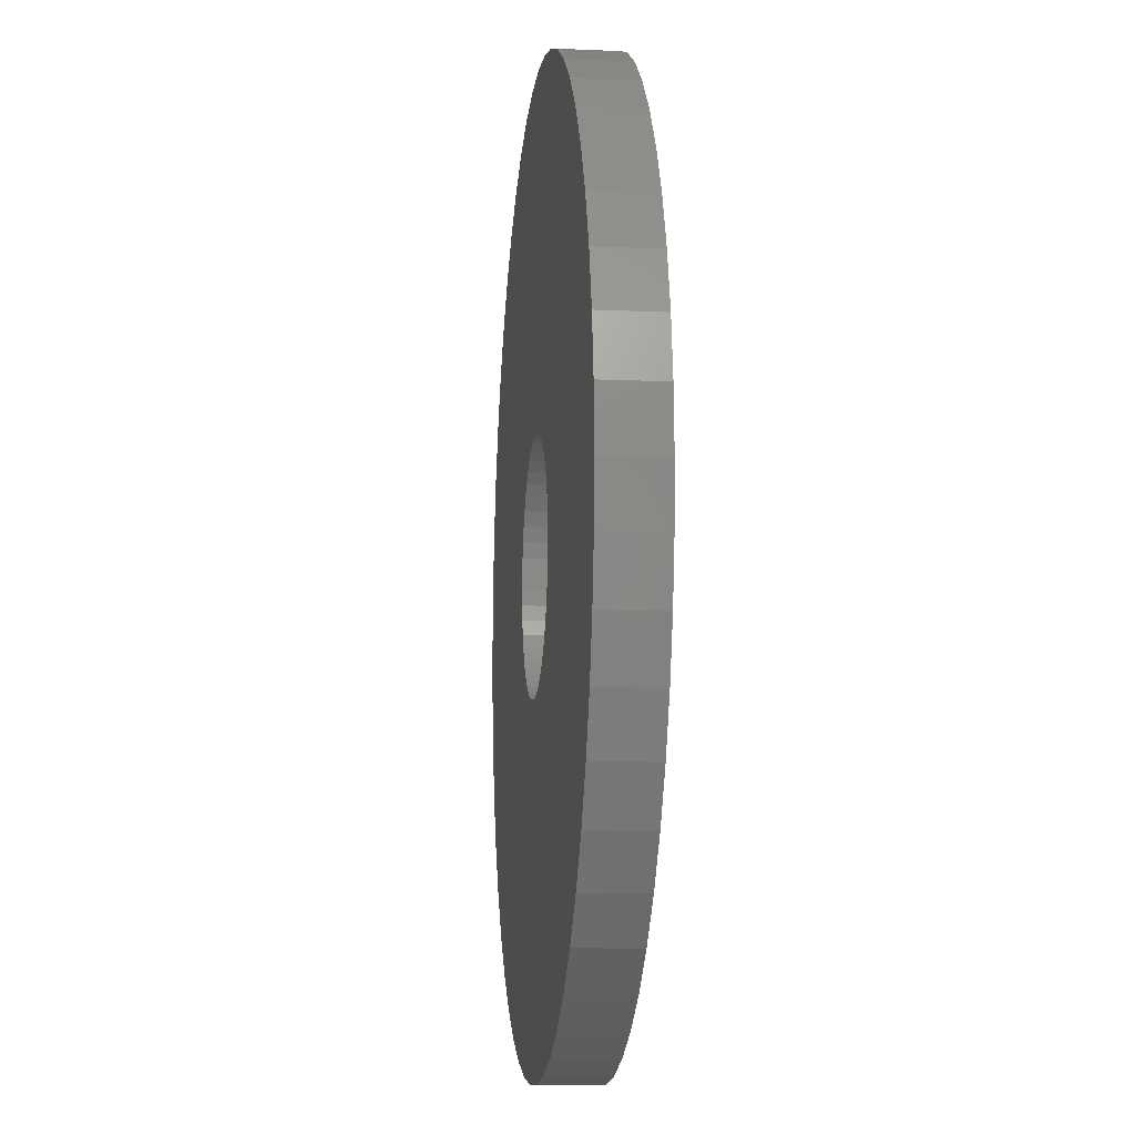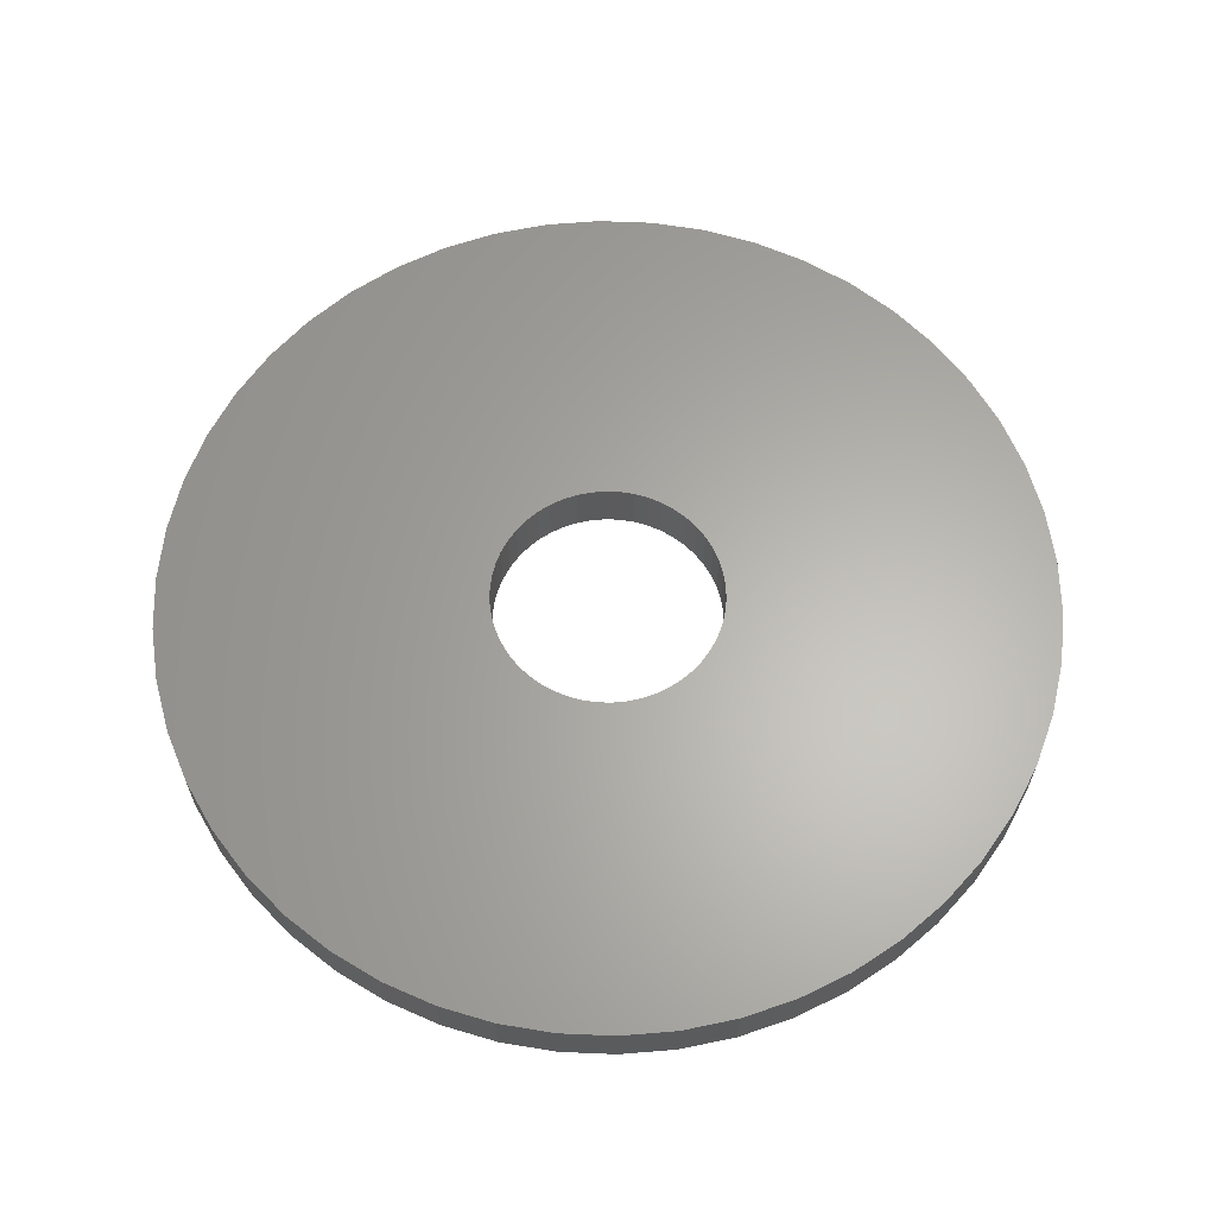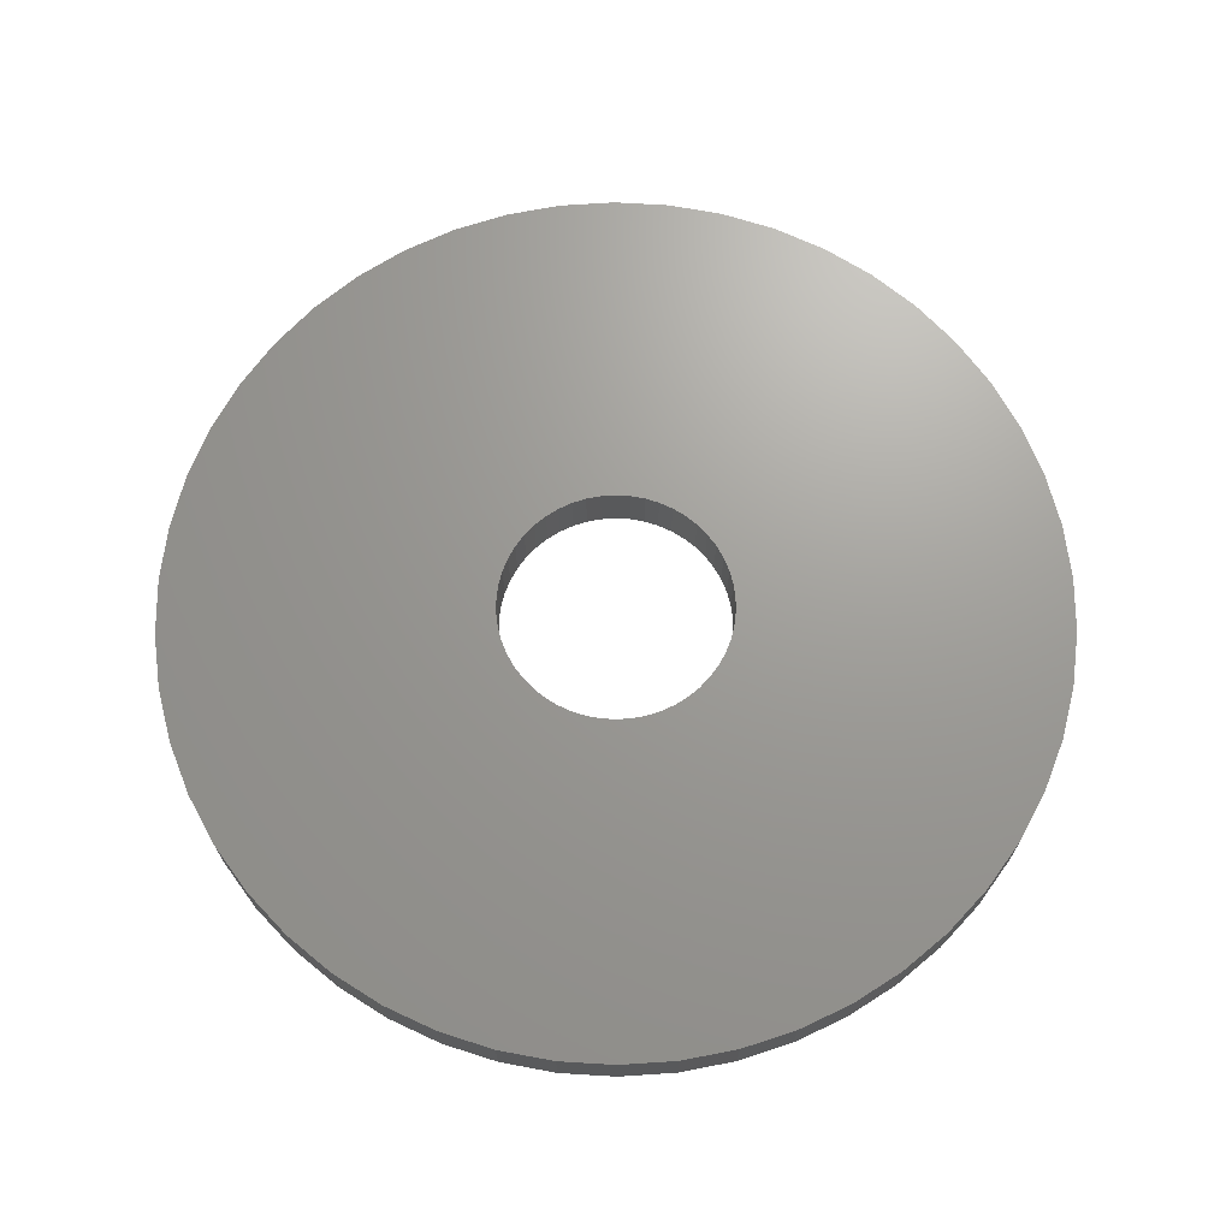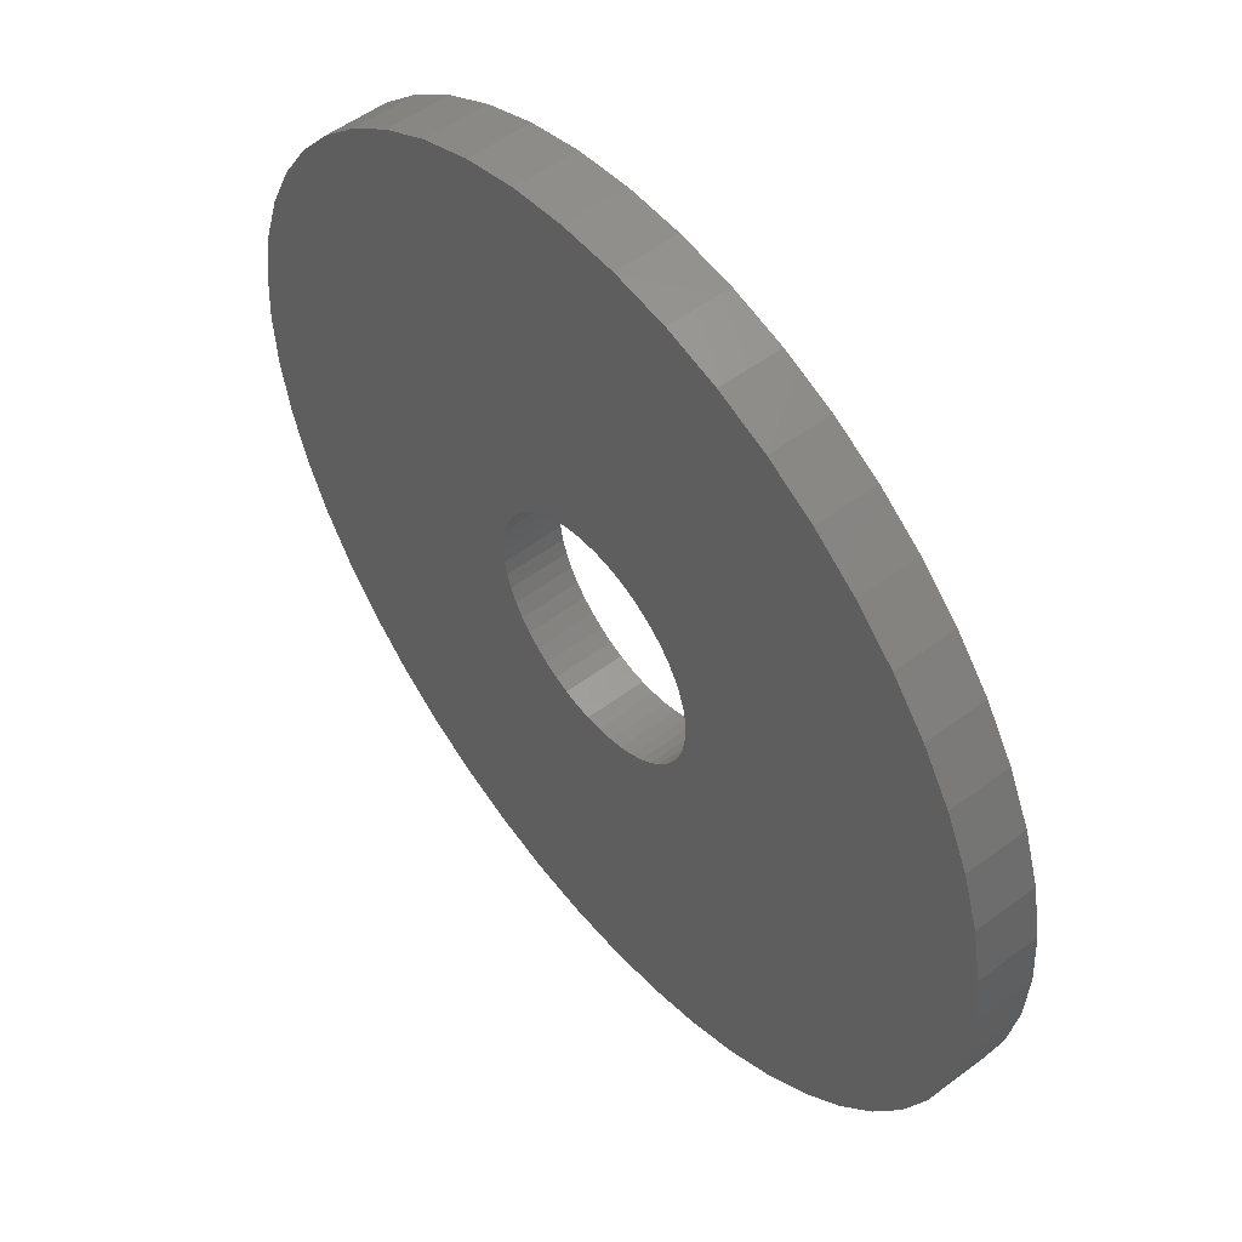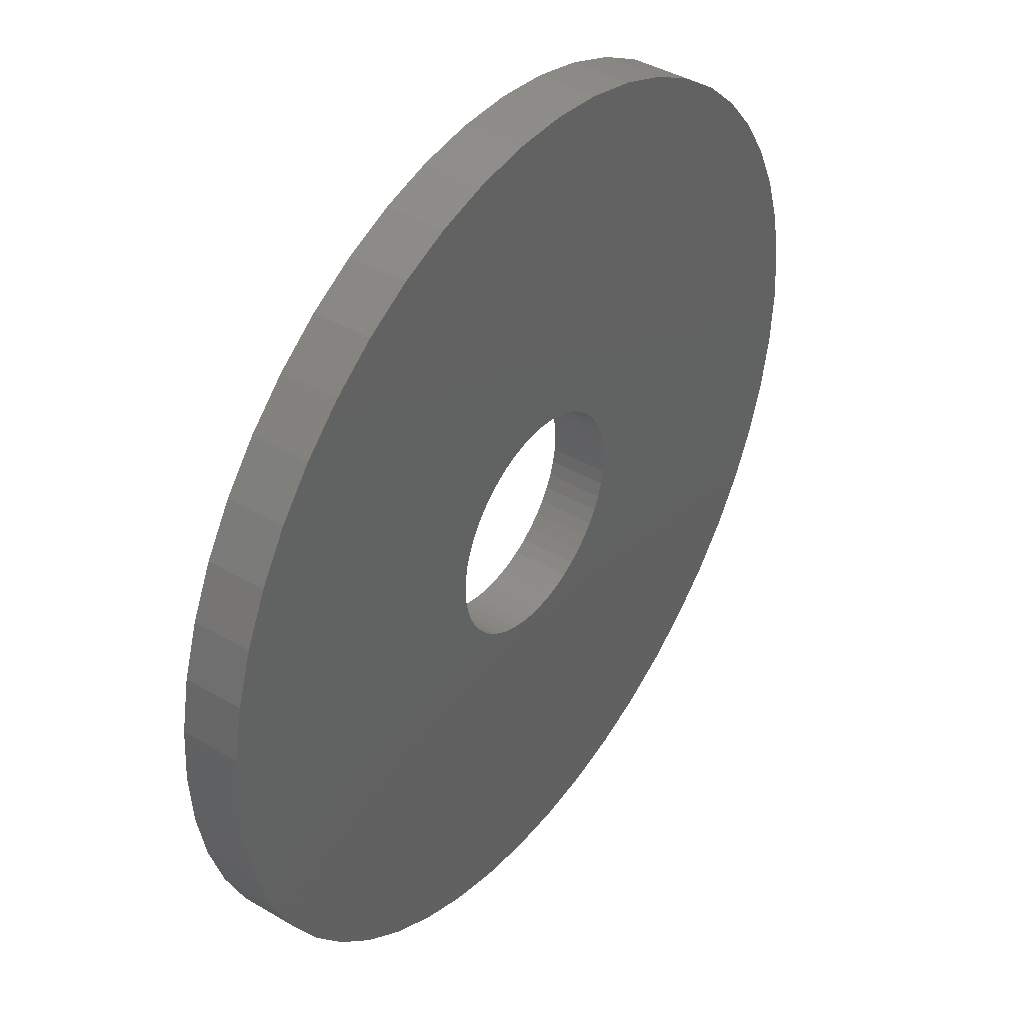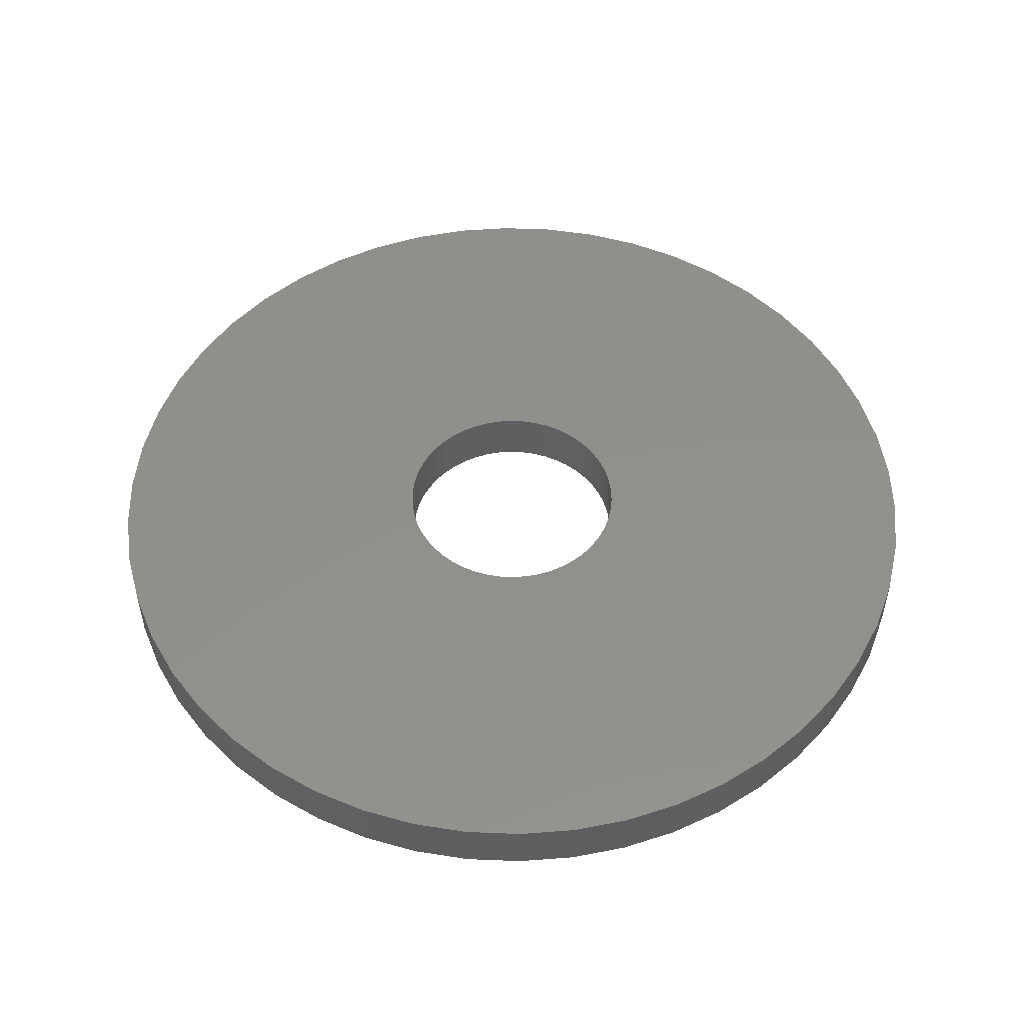
<metadata>
{"format":"stl","ext":"stl","renderer":"f3d","projection":"perspective","resolution":1024,"background":"white","views":[{"elev":-10.5,"azim":83.8,"up":"+Y"},{"elev":63.4,"azim":-177.6,"up":"+Z"},{"elev":69.2,"azim":-176.6,"up":"+Z"},{"elev":53.1,"azim":-128.8,"up":"+Y"},{"elev":41.7,"azim":125.3,"up":"+Y"},{"elev":52.0,"azim":2.5,"up":"+Z"}]}
</metadata>
<code>
# stl→obj: 200 verts, 400 faces
v 23 0 1.5
v 22.82 2.883 -1.5
v 22.82 2.883 1.5
v 23 0 -1.5
v -23 0 -1.5
v -22.82 2.883 1.5
v -22.82 2.883 -1.5
v -23 0 1.5
v 1.444 22.95 -1.5
v -1.444 22.95 1.5
v 1.444 22.95 1.5
v -1.444 22.95 -1.5
v -1.444 -22.95 -1.5
v 1.444 -22.95 1.5
v -1.444 -22.95 1.5
v 1.444 -22.95 -1.5
v 16.77 15.74 -1.5
v 14.66 17.72 1.5
v 16.77 15.74 1.5
v 14.66 17.72 -1.5
v -14.66 17.72 -1.5
v -16.77 15.74 1.5
v -14.66 17.72 1.5
v -16.77 15.74 -1.5
v -7.107 21.87 -1.5
v -9.793 20.81 1.5
v -7.107 21.87 1.5
v -9.793 20.81 -1.5
v 20.16 -11.08 1.5
v 21.38 -8.467 -1.5
v 21.38 -8.467 1.5
v 20.16 -11.08 -1.5
v 21.38 8.467 1.5
v 20.16 11.08 -1.5
v 20.16 11.08 1.5
v 21.38 8.467 -1.5
v 9.793 20.81 -1.5
v 7.107 21.87 1.5
v 9.793 20.81 1.5
v 7.107 21.87 -1.5
v 4.31 22.59 1.5
v 4.31 22.59 -1.5
v 12.32 19.42 -1.5
v 12.32 19.42 1.5
v -21.38 8.467 -1.5
v -20.16 11.08 1.5
v -20.16 11.08 -1.5
v -21.38 8.467 1.5
v -18.61 13.52 -1.5
v -18.61 13.52 1.5
v -22.28 5.72 -1.5
v -22.28 5.72 1.5
v -4.31 22.59 1.5
v -4.31 22.59 -1.5
v 4.31 -22.59 1.5
v 4.31 -22.59 -1.5
v 22.28 5.72 1.5
v 22.28 5.72 -1.5
v 18.61 13.52 1.5
v 18.61 13.52 -1.5
v 6 0 1.5
v 5.953 0.752 1.5
v 22.82 -2.883 1.5
v 5.811 1.492 1.5
v 5.953 -0.752 1.5
v 5.579 2.209 1.5
v 22.28 -5.72 1.5
v 5.258 2.891 1.5
v 5.811 -1.492 1.5
v 4.854 3.527 1.5
v 4.374 4.107 1.5
v 5.579 -2.209 1.5
v 3.825 4.623 1.5
v 3.215 5.066 1.5
v 5.258 -2.891 1.5
v 2.555 5.429 1.5
v 18.61 -13.52 1.5
v 4.854 -3.527 1.5
v 1.854 5.706 1.5
v 1.124 5.894 1.5
v 0.3767 5.988 1.5
v -0.3767 5.988 1.5
v -1.124 5.894 1.5
v -1.854 5.706 1.5
v -2.555 5.429 1.5
v -3.215 5.066 1.5
v -12.32 19.42 1.5
v -3.825 4.623 1.5
v -4.374 4.107 1.5
v -4.854 3.527 1.5
v 16.77 -15.74 1.5
v 4.374 -4.107 1.5
v 14.66 -17.72 1.5
v 3.825 -4.623 1.5
v 12.32 -19.42 1.5
v 3.215 -5.066 1.5
v 9.793 -20.81 1.5
v 2.555 -5.429 1.5
v 7.107 -21.87 1.5
v 1.854 -5.706 1.5
v 1.124 -5.894 1.5
v 0.3767 -5.988 1.5
v -0.3767 -5.988 1.5
v -1.124 -5.894 1.5
v -4.31 -22.59 1.5
v -1.854 -5.706 1.5
v -7.107 -21.87 1.5
v -2.555 -5.429 1.5
v -9.793 -20.81 1.5
v -3.215 -5.066 1.5
v -12.32 -19.42 1.5
v -3.825 -4.623 1.5
v -14.66 -17.72 1.5
v -4.374 -4.107 1.5
v -16.77 -15.74 1.5
v -4.854 -3.527 1.5
v -18.61 -13.52 1.5
v -5.258 -2.891 1.5
v -20.16 -11.08 1.5
v -5.579 -2.209 1.5
v -21.38 -8.467 1.5
v -5.811 -1.492 1.5
v -22.28 -5.72 1.5
v -5.953 -0.752 1.5
v -22.82 -2.883 1.5
v -6 0 1.5
v -5.258 2.891 1.5
v -5.579 2.209 1.5
v -5.811 1.492 1.5
v -5.953 0.752 1.5
v -12.32 19.42 -1.5
v 22.82 -2.883 -1.5
v 18.61 -13.52 -1.5
v 16.77 -15.74 -1.5
v -16.77 -15.74 -1.5
v -14.66 -17.72 -1.5
v -20.16 -11.08 -1.5
v -21.38 -8.467 -1.5
v -18.61 -13.52 -1.5
v 6 0 -1.5
v 5.953 -0.752 -1.5
v 22.28 -5.72 -1.5
v 5.811 -1.492 -1.5
v 5.953 0.752 -1.5
v 5.579 -2.209 -1.5
v 5.258 -2.891 -1.5
v 5.811 1.492 -1.5
v 4.854 -3.527 -1.5
v 4.374 -4.107 -1.5
v 14.66 -17.72 -1.5
v 5.579 2.209 -1.5
v 3.825 -4.623 -1.5
v 12.32 -19.42 -1.5
v 3.215 -5.066 -1.5
v 9.793 -20.81 -1.5
v 5.258 2.891 -1.5
v 2.555 -5.429 -1.5
v 7.107 -21.87 -1.5
v 4.854 3.527 -1.5
v 1.854 -5.706 -1.5
v 1.124 -5.894 -1.5
v 0.3767 -5.988 -1.5
v -0.3767 -5.988 -1.5
v -1.124 -5.894 -1.5
v -4.31 -22.59 -1.5
v -1.854 -5.706 -1.5
v -7.107 -21.87 -1.5
v -2.555 -5.429 -1.5
v -9.793 -20.81 -1.5
v -3.215 -5.066 -1.5
v -12.32 -19.42 -1.5
v -3.825 -4.623 -1.5
v -4.374 -4.107 -1.5
v -4.854 -3.527 -1.5
v 4.374 4.107 -1.5
v 3.825 4.623 -1.5
v 3.215 5.066 -1.5
v 2.555 5.429 -1.5
v 1.854 5.706 -1.5
v 1.124 5.894 -1.5
v 0.3767 5.988 -1.5
v -0.3767 5.988 -1.5
v -1.124 5.894 -1.5
v -1.854 5.706 -1.5
v -2.555 5.429 -1.5
v -3.215 5.066 -1.5
v -3.825 4.623 -1.5
v -4.374 4.107 -1.5
v -4.854 3.527 -1.5
v -5.258 2.891 -1.5
v -5.579 2.209 -1.5
v -5.811 1.492 -1.5
v -5.953 0.752 -1.5
v -6 0 -1.5
v -5.258 -2.891 -1.5
v -5.579 -2.209 -1.5
v -5.811 -1.492 -1.5
v -22.28 -5.72 -1.5
v -5.953 -0.752 -1.5
v -22.82 -2.883 -1.5
f 1 2 3
f 2 1 4
f 5 6 7
f 6 5 8
f 9 10 11
f 10 9 12
f 13 14 15
f 14 13 16
f 17 18 19
f 18 17 20
f 21 22 23
f 22 21 24
f 25 26 27
f 26 25 28
f 29 30 31
f 30 29 32
f 33 34 35
f 34 33 36
f 37 38 39
f 38 37 40
f 40 41 38
f 41 40 42
f 43 39 44
f 39 43 37
f 45 46 47
f 46 45 48
f 49 22 24
f 22 49 50
f 51 48 45
f 48 51 52
f 12 53 10
f 53 12 54
f 16 55 14
f 55 16 56
f 57 36 33
f 36 57 58
f 3 58 57
f 58 3 2
f 59 17 19
f 17 59 60
f 35 60 59
f 60 35 34
f 42 11 41
f 11 42 9
f 20 44 18
f 44 20 43
f 47 50 49
f 50 47 46
f 7 52 51
f 52 7 6
f 61 1 3
f 62 3 57
f 1 61 63
f 64 57 33
f 65 63 61
f 66 33 35
f 63 65 67
f 68 35 59
f 69 67 65
f 70 59 19
f 67 69 31
f 71 19 18
f 72 31 69
f 73 18 44
f 31 72 29
f 74 44 39
f 75 29 72
f 76 39 38
f 29 75 77
f 78 77 75
f 3 62 61
f 57 64 62
f 33 66 64
f 35 68 66
f 59 70 68
f 19 71 70
f 79 38 41
f 18 73 71
f 44 74 73
f 39 76 74
f 38 79 76
f 80 41 11
f 41 80 79
f 11 81 80
f 11 82 81
f 10 82 11
f 82 10 83
f 53 83 10
f 83 53 84
f 27 84 53
f 84 27 85
f 26 85 27
f 85 26 86
f 87 86 26
f 86 87 88
f 23 88 87
f 88 23 89
f 22 89 23
f 50 90 22
f 89 22 90
f 77 78 91
f 92 91 78
f 91 92 93
f 94 93 92
f 93 94 95
f 96 95 94
f 95 96 97
f 98 97 96
f 97 98 99
f 100 99 98
f 99 100 55
f 101 55 100
f 55 101 14
f 102 14 101
f 103 14 102
f 15 103 104
f 103 15 14
f 105 104 106
f 107 106 108
f 109 108 110
f 111 110 112
f 104 105 15
f 113 112 114
f 115 114 116
f 117 116 118
f 119 118 120
f 121 120 122
f 123 122 124
f 106 107 105
f 125 124 126
f 90 50 127
f 46 127 50
f 108 109 107
f 127 46 128
f 110 111 109
f 48 128 46
f 112 113 111
f 128 48 129
f 114 115 113
f 52 129 48
f 116 117 115
f 129 52 130
f 118 119 117
f 6 130 52
f 120 121 119
f 130 6 126
f 122 123 121
f 8 126 6
f 124 125 123
f 126 8 125
f 28 87 26
f 87 28 131
f 131 23 87
f 23 131 21
f 54 27 53
f 27 54 25
f 63 4 1
f 4 63 132
f 91 133 77
f 133 91 134
f 135 113 115
f 113 135 136
f 137 121 138
f 121 137 119
f 135 117 139
f 117 135 115
f 140 4 132
f 141 132 142
f 4 140 2
f 143 142 30
f 144 2 140
f 145 30 32
f 2 144 58
f 146 32 133
f 147 58 144
f 148 133 134
f 58 147 36
f 149 134 150
f 151 36 147
f 152 150 153
f 36 151 34
f 154 153 155
f 156 34 151
f 157 155 158
f 34 156 60
f 159 60 156
f 132 141 140
f 142 143 141
f 30 145 143
f 32 146 145
f 133 148 146
f 134 149 148
f 160 158 56
f 150 152 149
f 153 154 152
f 155 157 154
f 158 160 157
f 161 56 16
f 56 161 160
f 16 162 161
f 16 163 162
f 13 163 16
f 163 13 164
f 165 164 13
f 164 165 166
f 167 166 165
f 166 167 168
f 169 168 167
f 168 169 170
f 171 170 169
f 170 171 172
f 136 172 171
f 172 136 173
f 135 173 136
f 139 174 135
f 173 135 174
f 60 159 17
f 175 17 159
f 17 175 20
f 176 20 175
f 20 176 43
f 177 43 176
f 43 177 37
f 178 37 177
f 37 178 40
f 179 40 178
f 40 179 42
f 180 42 179
f 42 180 9
f 181 9 180
f 182 9 181
f 12 182 183
f 182 12 9
f 54 183 184
f 25 184 185
f 28 185 186
f 131 186 187
f 183 54 12
f 21 187 188
f 24 188 189
f 49 189 190
f 47 190 191
f 45 191 192
f 51 192 193
f 184 25 54
f 7 193 194
f 174 139 195
f 137 195 139
f 185 28 25
f 195 137 196
f 186 131 28
f 138 196 137
f 187 21 131
f 196 138 197
f 188 24 21
f 198 197 138
f 189 49 24
f 197 198 199
f 190 47 49
f 200 199 198
f 191 45 47
f 199 200 194
f 192 51 45
f 5 194 200
f 193 7 51
f 194 5 7
f 155 95 97
f 95 155 153
f 31 142 67
f 142 31 30
f 77 32 29
f 32 77 133
f 171 109 111
f 109 171 169
f 138 123 198
f 123 138 121
f 150 91 93
f 91 150 134
f 158 97 99
f 97 158 155
f 56 99 55
f 99 56 158
f 67 132 63
f 132 67 142
f 136 111 113
f 111 136 171
f 139 119 137
f 119 139 117
f 198 125 200
f 125 198 123
f 200 8 5
f 8 200 125
f 153 93 95
f 93 153 150
f 167 105 107
f 105 167 165
f 169 107 109
f 107 169 167
f 165 15 105
f 15 165 13
f 140 62 144
f 62 140 61
f 126 193 130
f 193 126 194
f 182 81 82
f 81 182 181
f 162 103 102
f 103 162 163
f 176 71 73
f 71 176 175
f 188 88 89
f 88 188 187
f 185 84 85
f 84 185 184
f 151 68 156
f 68 151 66
f 144 64 147
f 64 144 62
f 179 76 79
f 76 179 178
f 180 79 80
f 79 180 179
f 178 74 76
f 74 178 177
f 128 190 127
f 190 128 191
f 127 189 90
f 189 127 190
f 129 191 128
f 191 129 192
f 187 86 88
f 86 187 186
f 183 82 83
f 82 183 182
f 161 102 101
f 102 161 162
f 147 66 151
f 66 147 64
f 159 71 175
f 71 159 70
f 156 70 159
f 70 156 68
f 181 80 81
f 80 181 180
f 177 73 74
f 73 177 176
f 90 188 89
f 188 90 189
f 130 192 129
f 192 130 193
f 186 85 86
f 85 186 185
f 184 83 84
f 83 184 183
f 149 94 92
f 94 149 152
f 143 65 141
f 65 143 69
f 166 108 106
f 108 166 168
f 118 196 120
f 196 118 195
f 157 100 98
f 100 157 160
f 154 98 96
f 98 154 157
f 146 72 145
f 72 146 75
f 149 78 148
f 78 149 92
f 141 61 140
f 61 141 65
f 120 197 122
f 197 120 196
f 124 194 126
f 194 124 199
f 160 101 100
f 101 160 161
f 152 96 94
f 96 152 154
f 145 69 143
f 69 145 72
f 148 75 146
f 75 148 78
f 163 104 103
f 104 163 164
f 172 114 112
f 114 172 173
f 164 106 104
f 106 164 166
f 114 174 116
f 174 114 173
f 116 195 118
f 195 116 174
f 122 199 124
f 199 122 197
f 168 110 108
f 110 168 170
f 170 112 110
f 112 170 172

</code>
